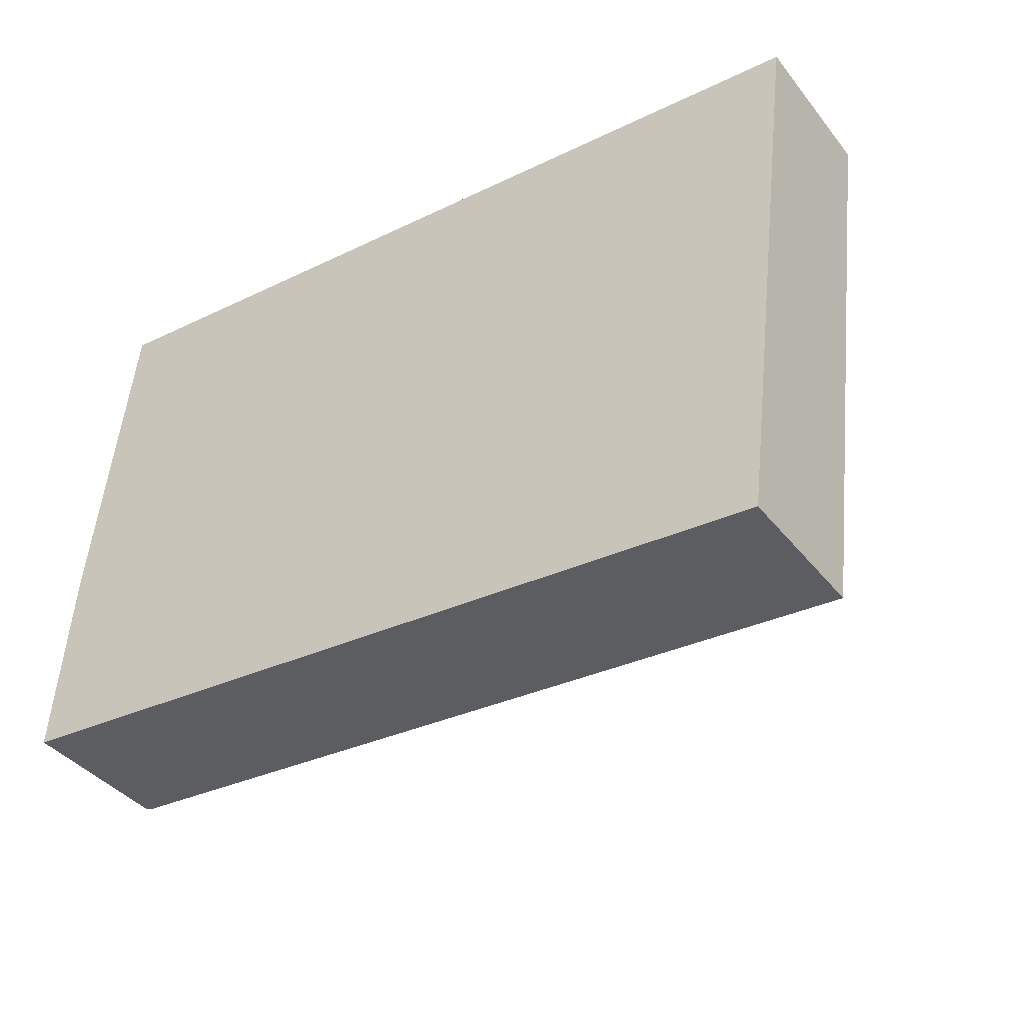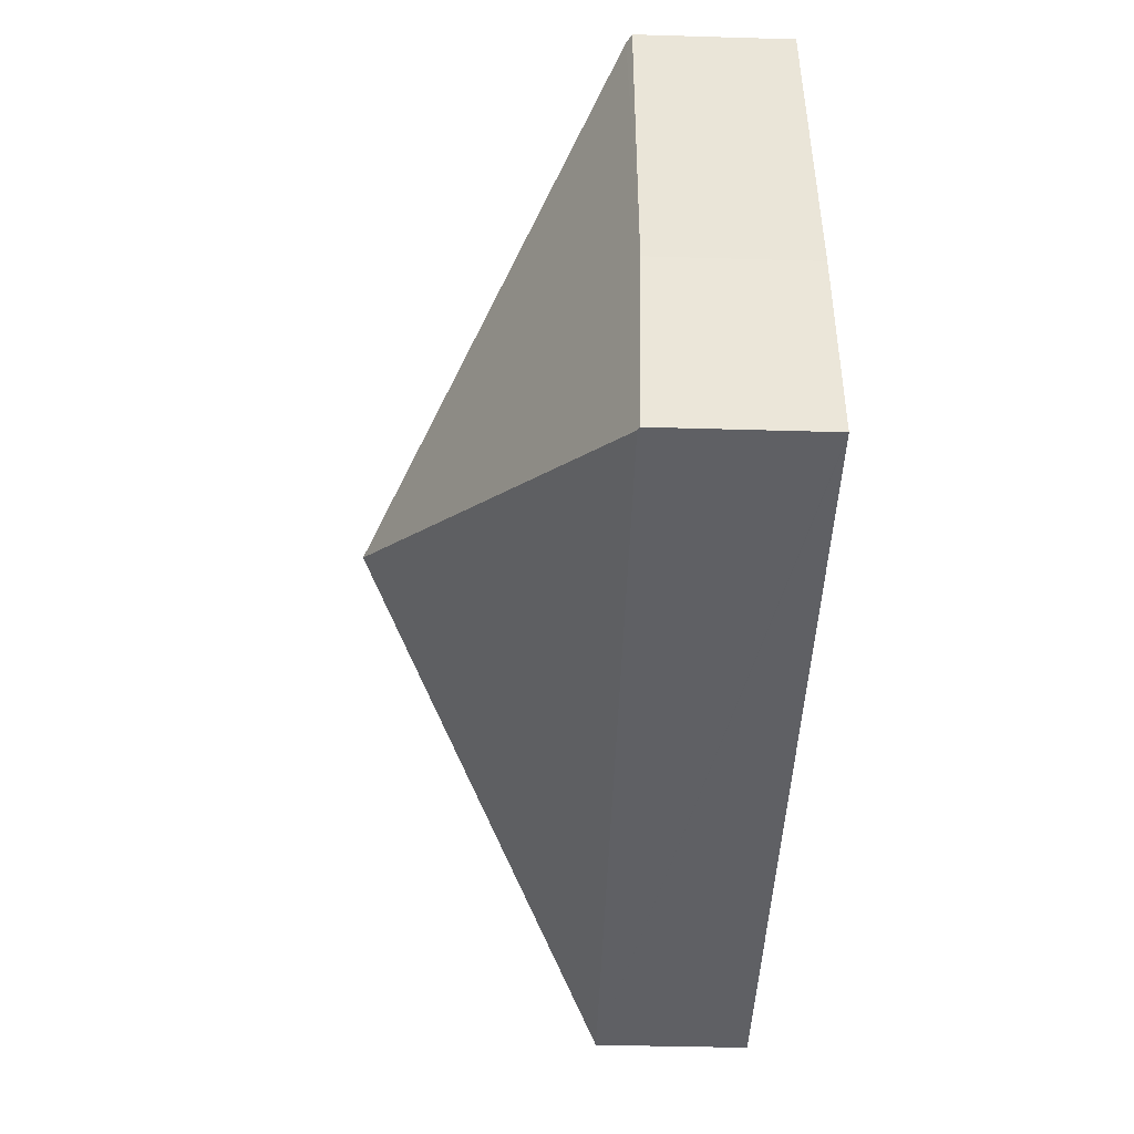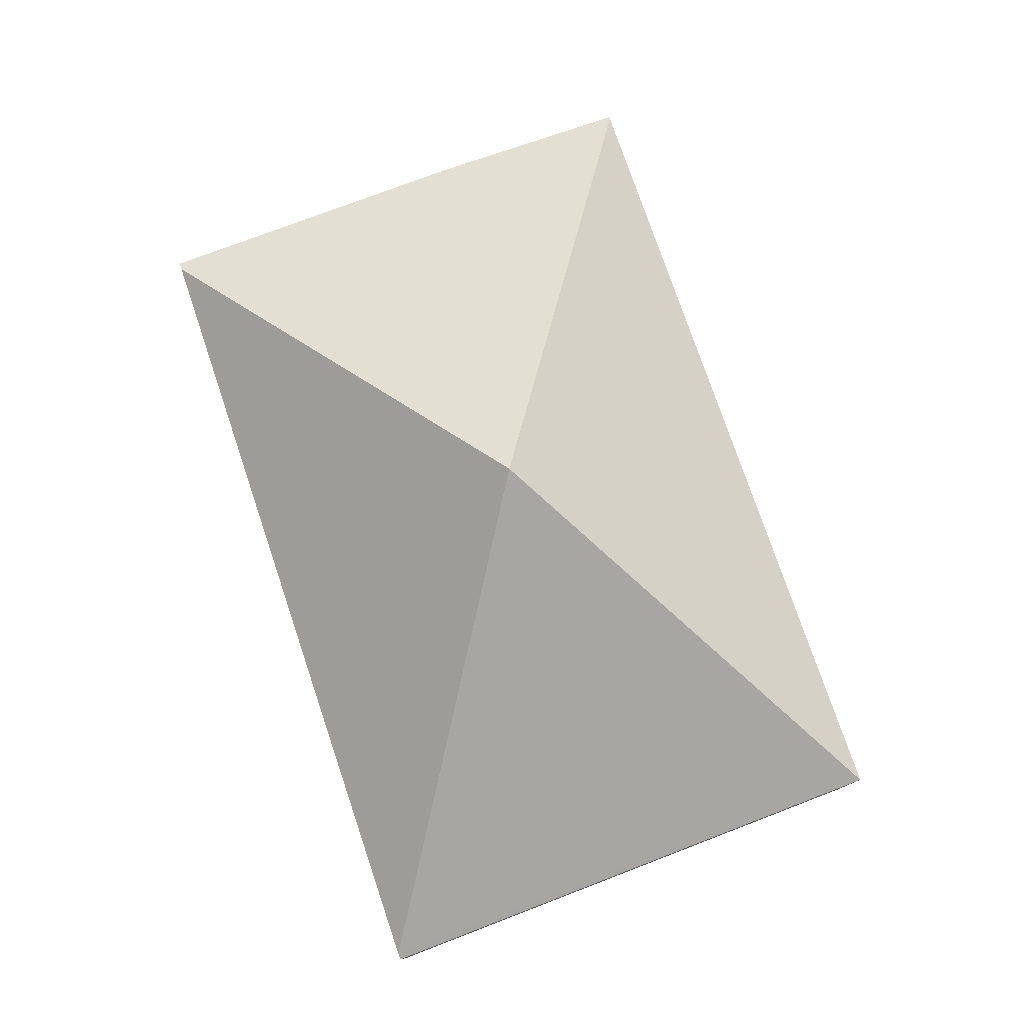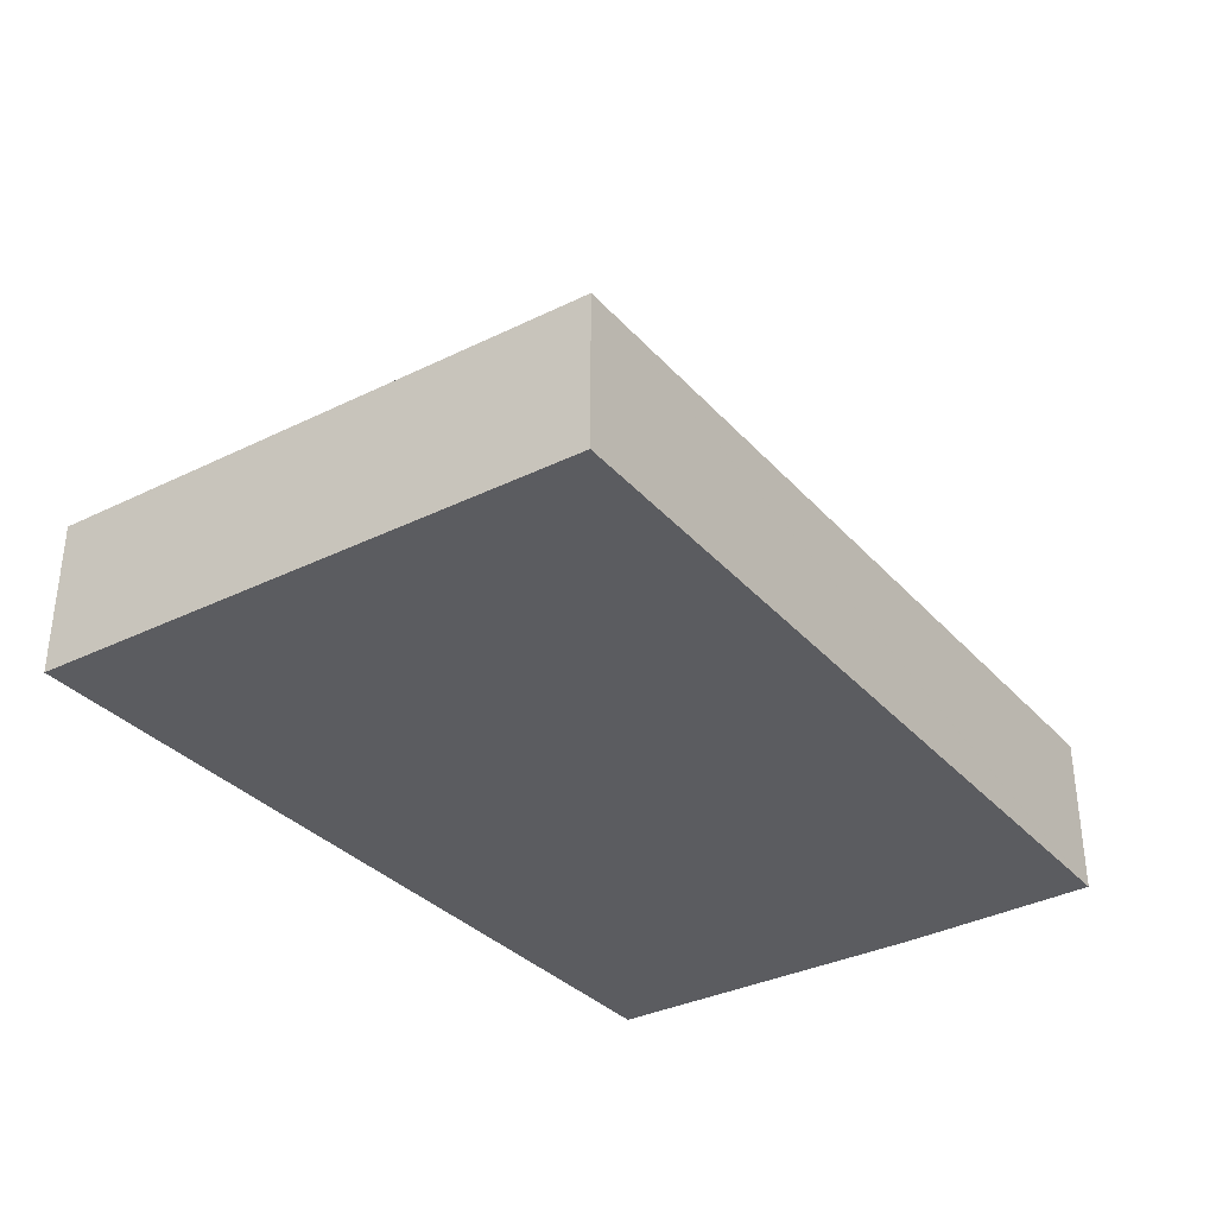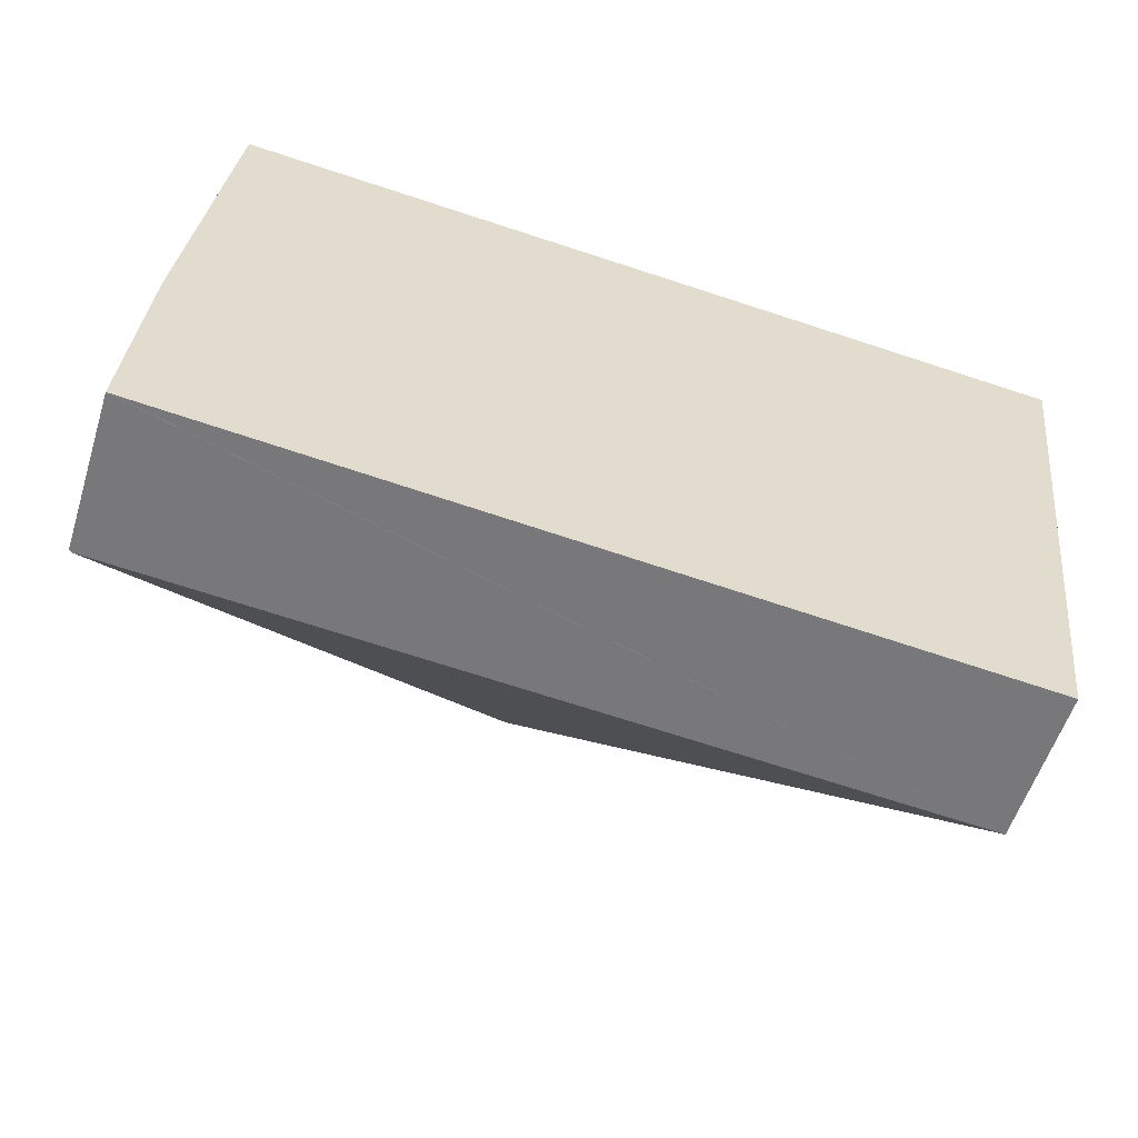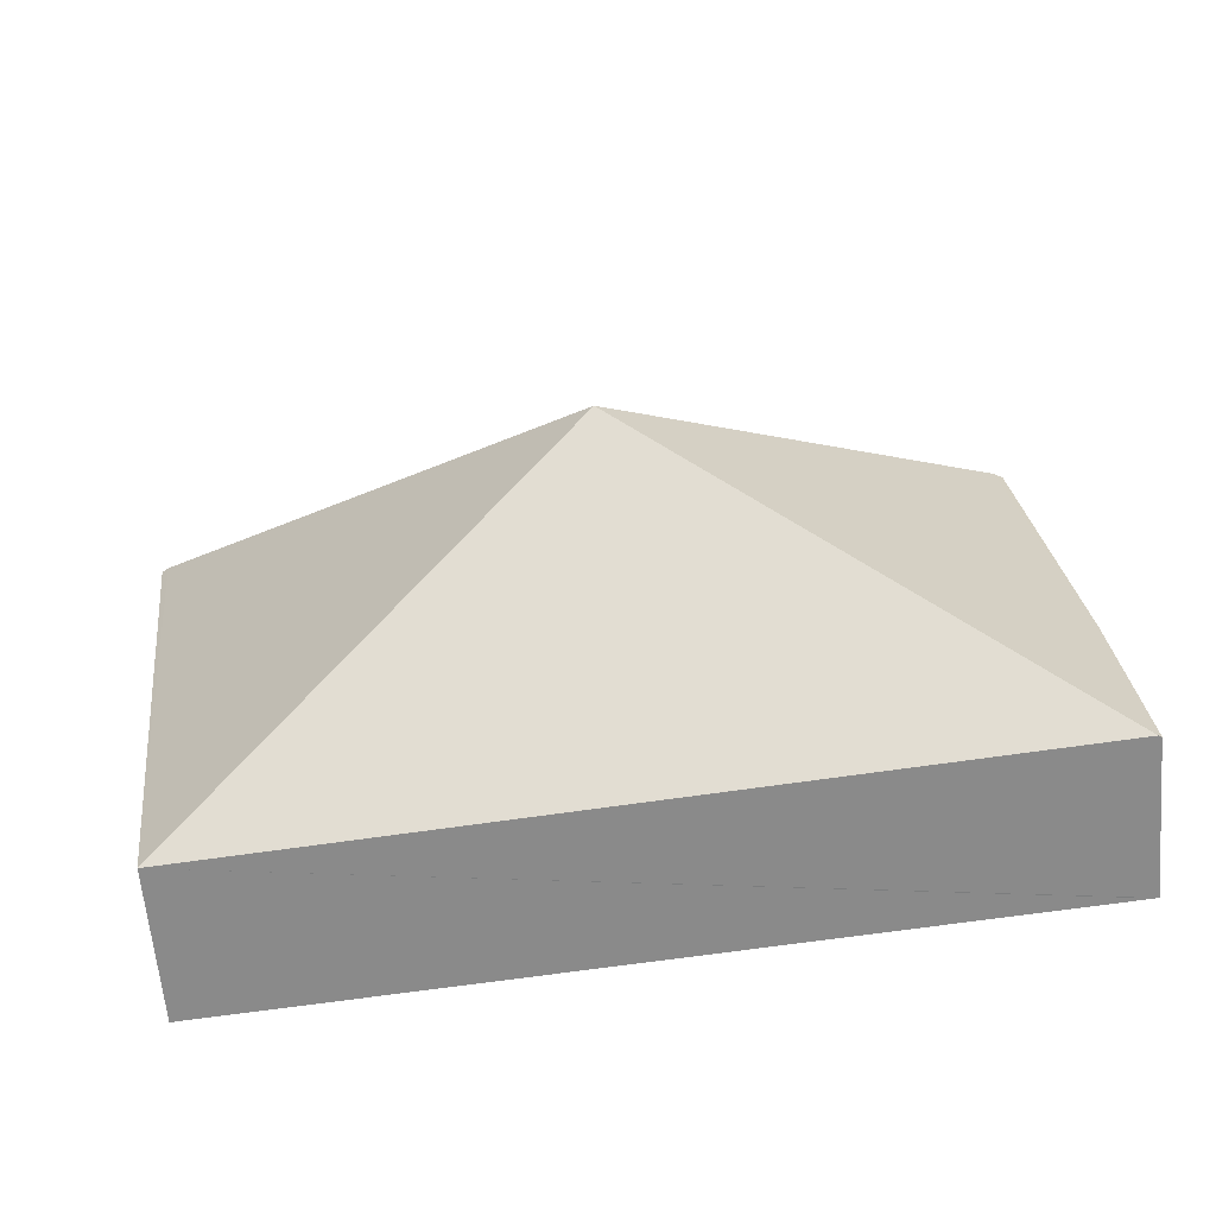
<metadata>
{"format":"obj","ext":"obj","renderer":"f3d","projection":"perspective","resolution":1024,"background":"white","views":[{"elev":-39.7,"azim":34.4,"up":"+Z"},{"elev":-39.3,"azim":-92.1,"up":"+Z"},{"elev":78.1,"azim":76.1,"up":"+Y"},{"elev":-34.5,"azim":130.3,"up":"+Y"},{"elev":-56.7,"azim":-17.4,"up":"+Z"},{"elev":-62.7,"azim":-175.0,"up":"+Z"}]}
</metadata>
<code>
v  6.756 1.239 -0.617
v  7.251 1.264 3.812
v  7.303 1.234 3.808
v  3.611 3.177 1.89
v  4.907 1.262 4.007
v  0.514 1.264 4.365
v  0.026 1.293 -0.002
v  0.127 1.235 1.647
v  0.441 1.222 4.371
v  0 1.278 7.825e-17
v  0 0 0
v  0.127 -1.009e-16 1.647
v  0.441 -2.676e-16 4.371
v  0.514 -2.673e-16 4.365
v  4.907 -2.454e-16 4.007
v  7.251 -2.334e-16 3.812
v  7.303 -2.332e-16 3.808
v  6.756 3.778e-17 -0.617
v  0.026 1.225e-19 -0.002
g defaultobject
f 1 2 3
f 2 1 4
f 4 5 2
f 5 4 6
f 1 7 4
f 6 8 9
f 8 6 4
f 8 4 10
f 10 4 7
f 11 8 10
f 8 11 12
f 12 9 8
f 9 12 13
f 13 6 9
f 6 13 5
f 5 13 14
f 5 14 15
f 5 15 2
f 2 15 16
f 2 16 3
f 3 16 17
f 3 18 1
f 18 3 17
f 7 11 10
f 11 7 1
f 11 1 19
f 19 1 18
f 16 18 17
f 18 16 15
f 18 15 14
f 18 14 19
f 19 14 13
f 19 13 12
f 19 12 11

</code>
